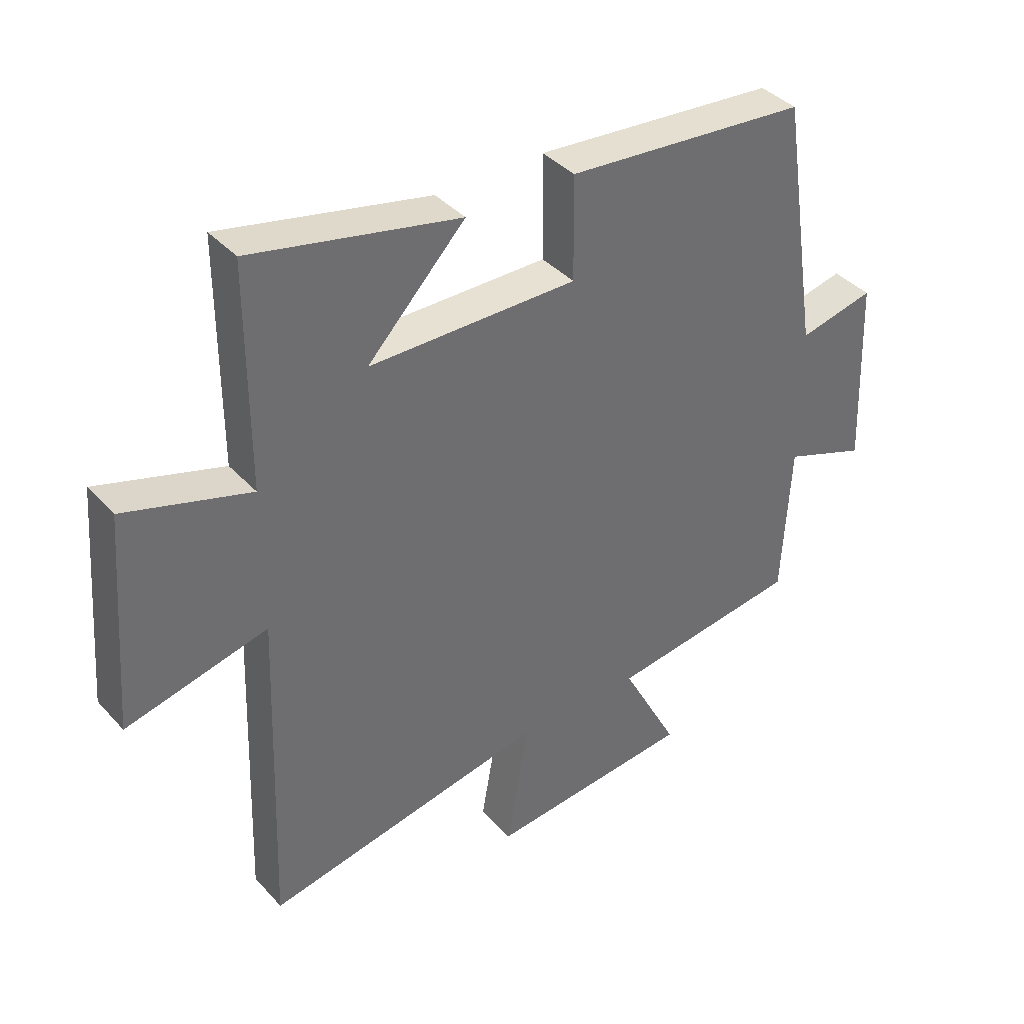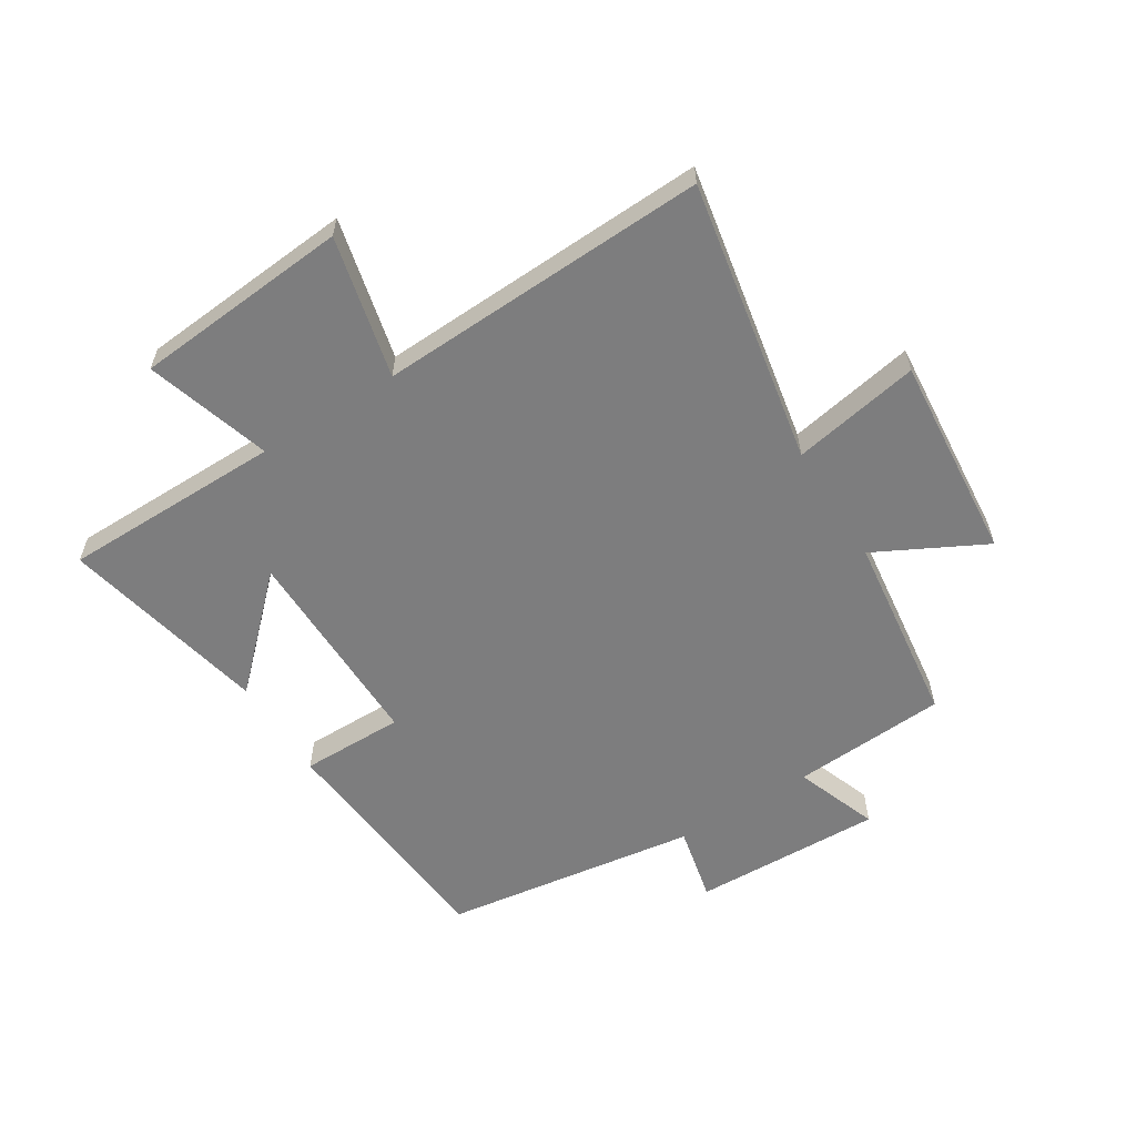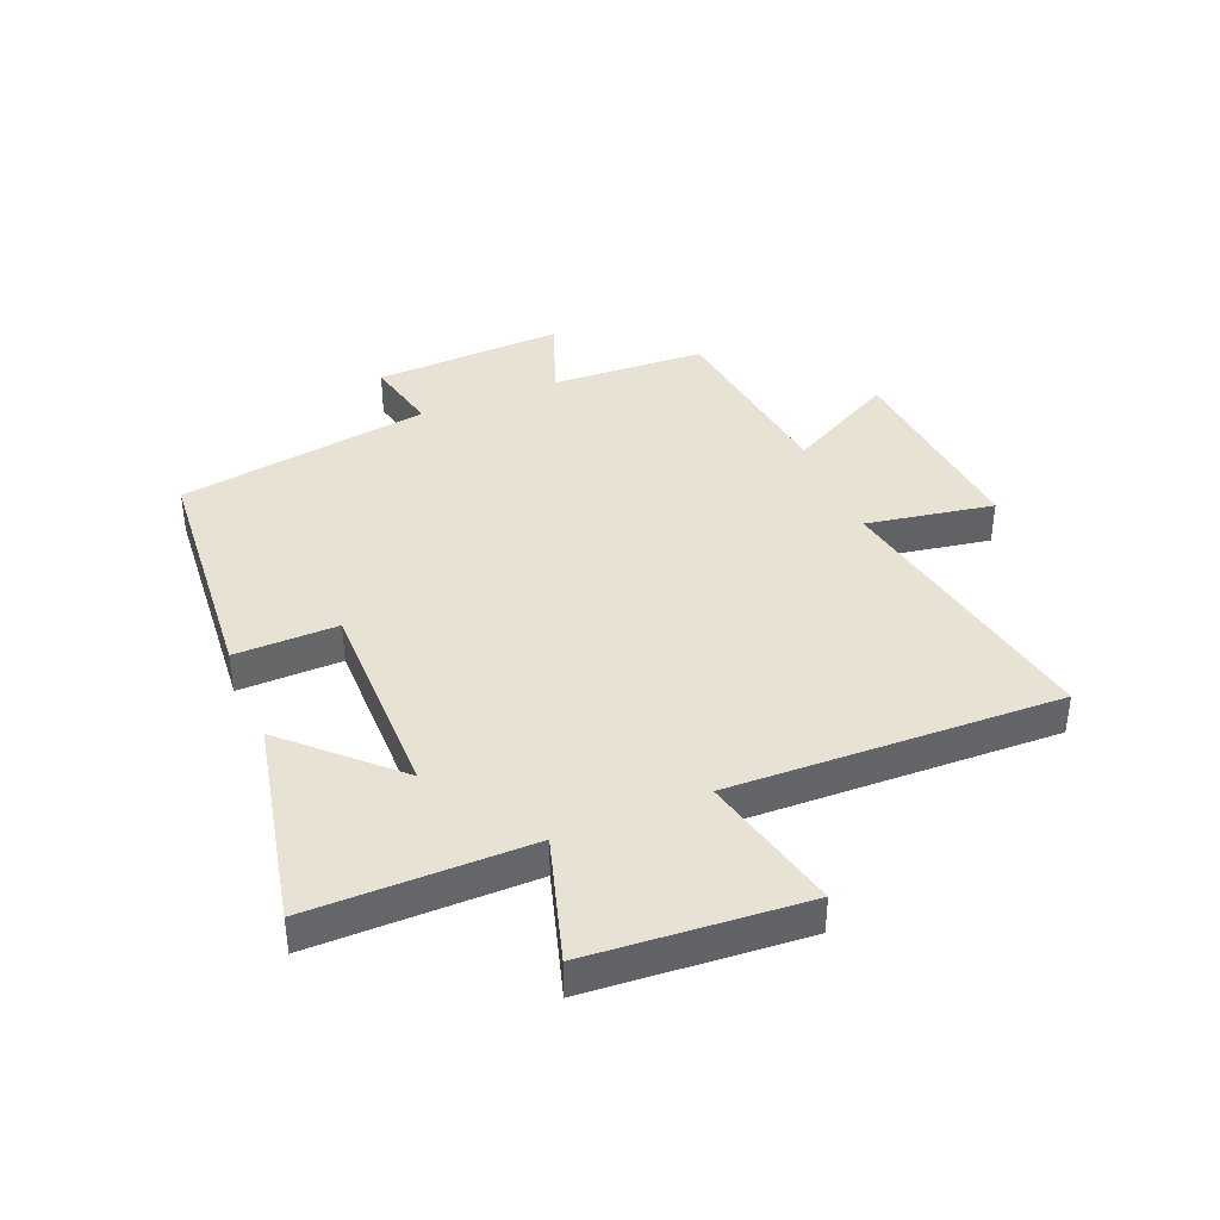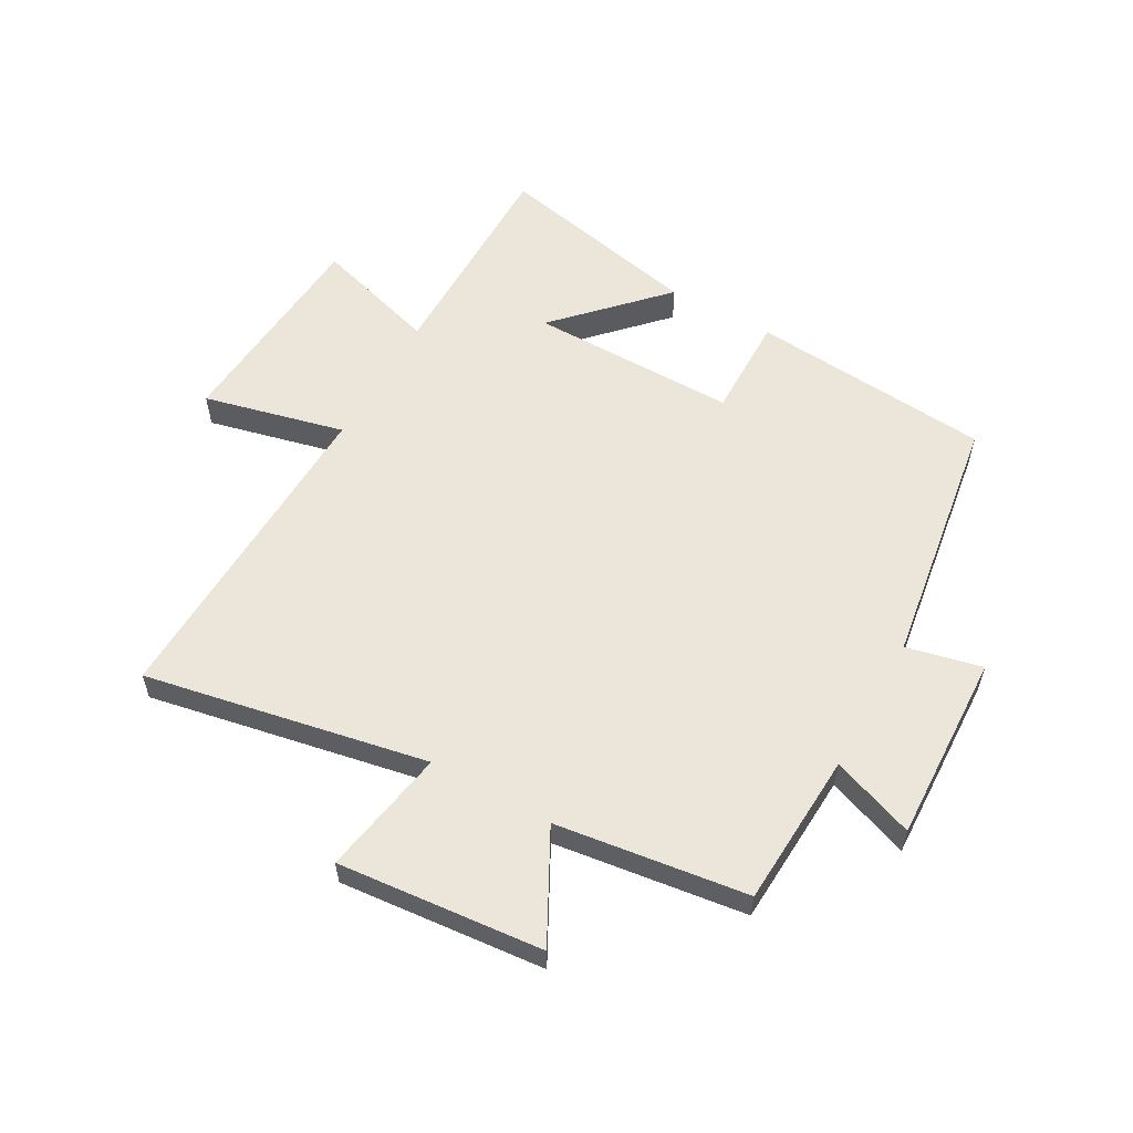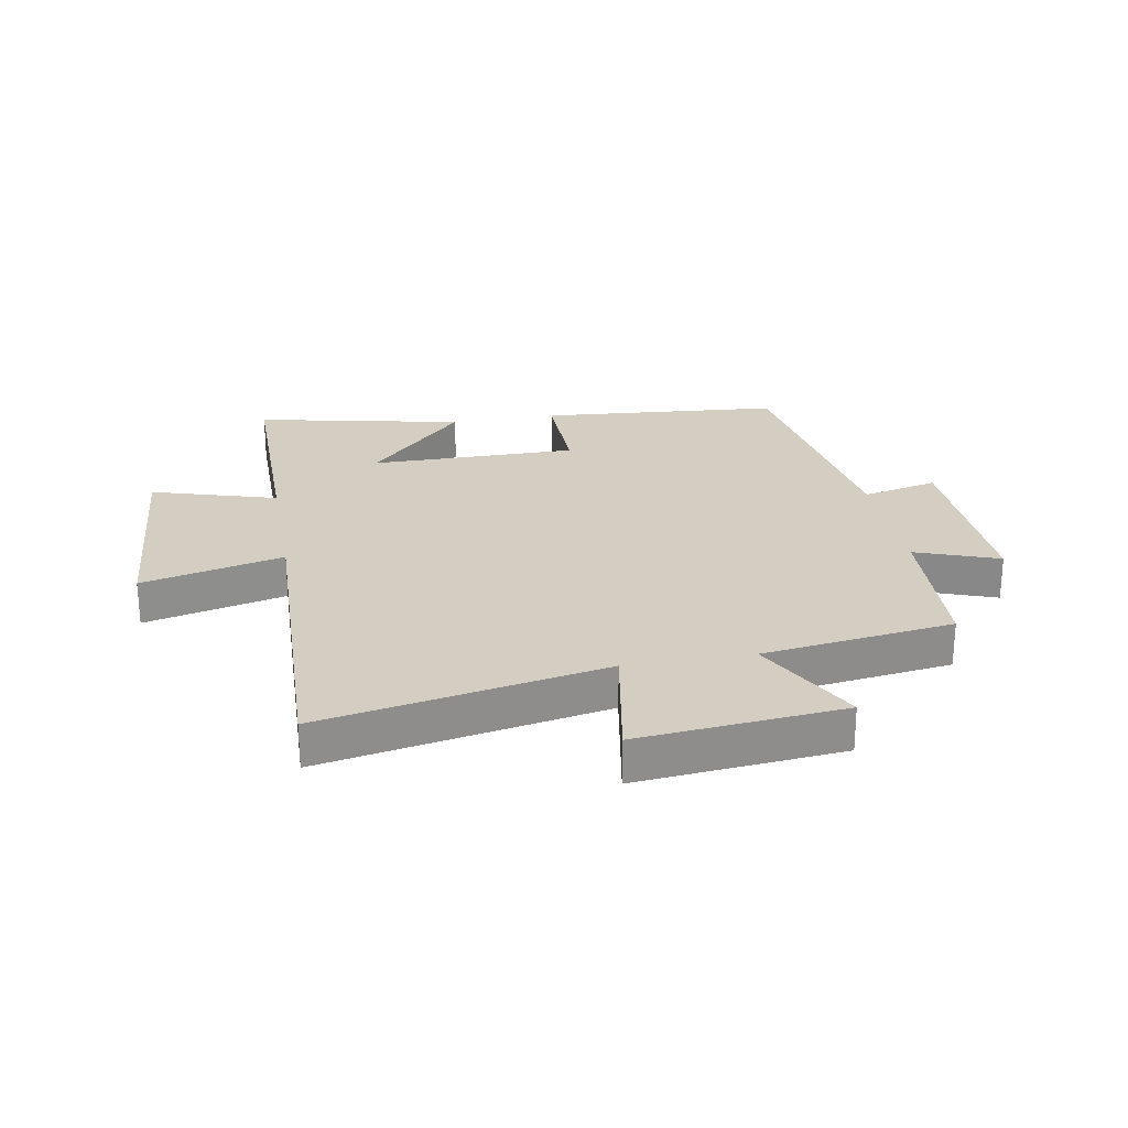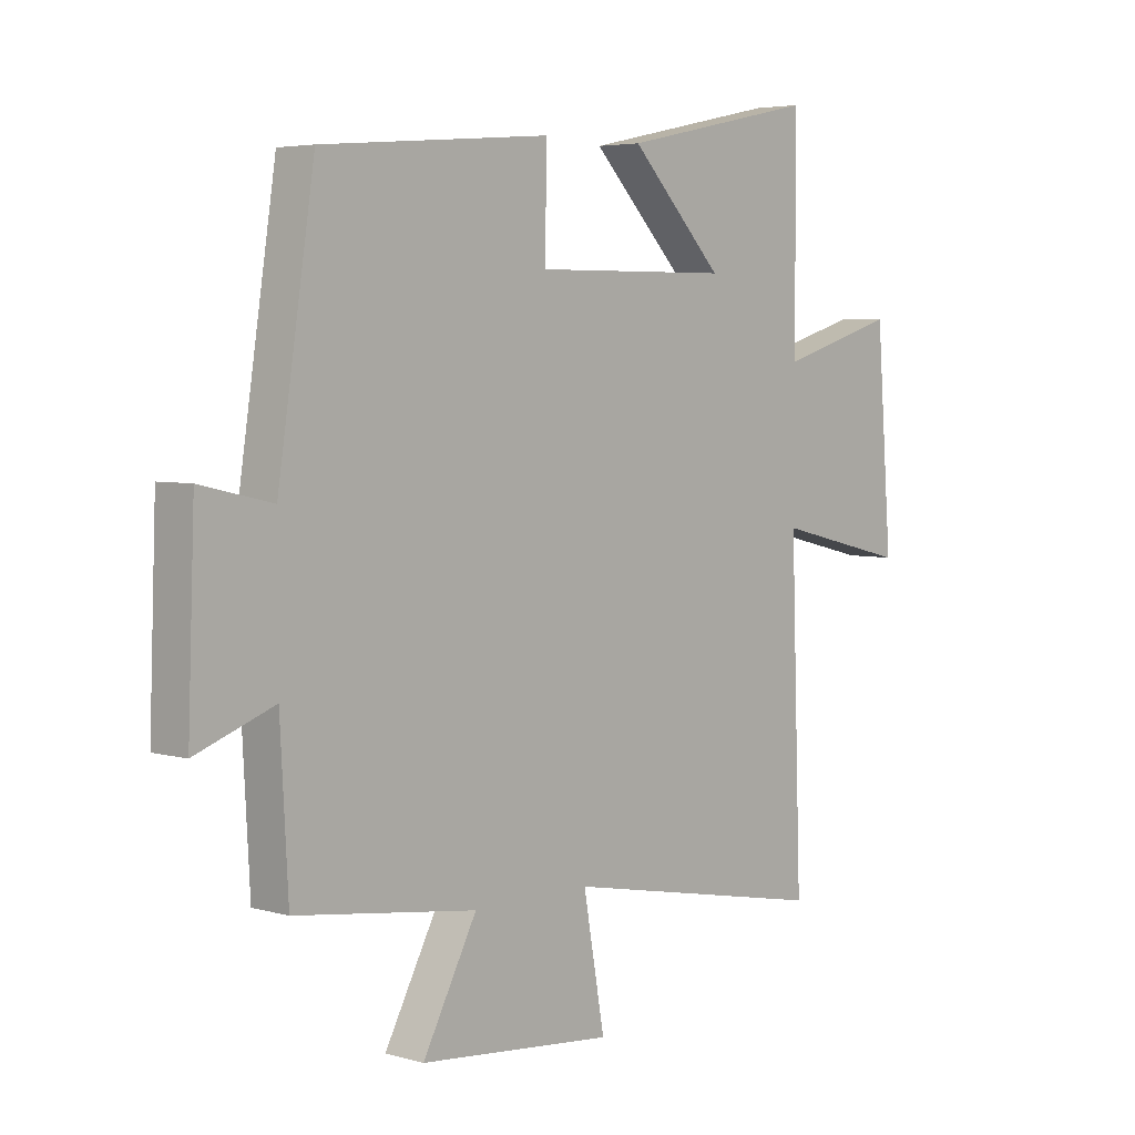
<metadata>
{"format":"obj","ext":"obj","renderer":"f3d","projection":"perspective","resolution":1024,"background":"white","views":[{"elev":38.7,"azim":142.9,"up":"+Z"},{"elev":-59.1,"azim":122.4,"up":"+Y"},{"elev":39.9,"azim":67.5,"up":"+Y"},{"elev":57.6,"azim":-150.7,"up":"+Y"},{"elev":25.3,"azim":169.8,"up":"+Y"},{"elev":4.6,"azim":-47.6,"up":"+Z"}]}
</metadata>
<code>
v -0.435 0.07 0.466
v -0.03 0.07 0.5
v -0.032 0.07 0.327
v 0.316 0.07 0.329
v 0.152 0.07 0.5
v 0.5 0.07 0.574
v 0.5 0.07 0.205
v 0.709 0.07 0.268
v 0.737 0.07 -0.094
v 0.5 0.07 -0.037
v 0.519 0.07 -0.591
v 0.045 0.07 -0.5
v 0.083 0.07 -0.714
v -0.261 0.07 -0.682
v -0.165 0.07 -0.5
v -0.486 0.07 -0.457
v -0.5 0.07 -0.198
v -0.639 0.07 -0.249
v -0.627 0.07 0.069
v -0.5 0.07 0.04
v -0.435 0 0.466
v -0.03 0 0.5
v -0.032 0 0.327
v 0.316 0 0.329
v 0.152 0 0.5
v 0.5 0 0.574
v 0.5 0 0.205
v 0.709 0 0.268
v 0.737 0 -0.094
v 0.5 0 -0.037
v 0.519 0 -0.591
v 0.045 0 -0.5
v 0.083 0 -0.714
v -0.261 0 -0.682
v -0.165 0 -0.5
v -0.486 0 -0.457
v -0.5 0 -0.198
v -0.639 0 -0.249
v -0.627 0 0.069
v -0.5 0 0.04
f 17 18 19 20
f 1 2 3
f 20 1 3
f 17 20 3
f 16 17 3
f 15 16 3
f 12 13 14 15
f 12 15 3 4
f 10 11 12 4
f 7 8 9 10
f 7 10 4
f 4 5 6 7
f 40 39 38 37
f 23 22 21
f 23 21 40
f 23 40 37
f 23 37 36
f 23 36 35
f 35 34 33 32
f 24 23 35 32
f 24 32 31 30
f 30 29 28 27
f 24 30 27
f 27 26 25 24
f 1 21 22 2
f 2 22 23 3
f 3 23 24 4
f 4 24 25 5
f 5 25 26 6
f 6 26 27 7
f 7 27 28 8
f 8 28 29 9
f 9 29 30 10
f 10 30 31 11
f 11 31 32 12
f 12 32 33 13
f 13 33 34 14
f 14 34 35 15
f 15 35 36 16
f 16 36 37 17
f 17 37 38 18
f 18 38 39 19
f 19 39 40 20
f 20 40 21 1

</code>
